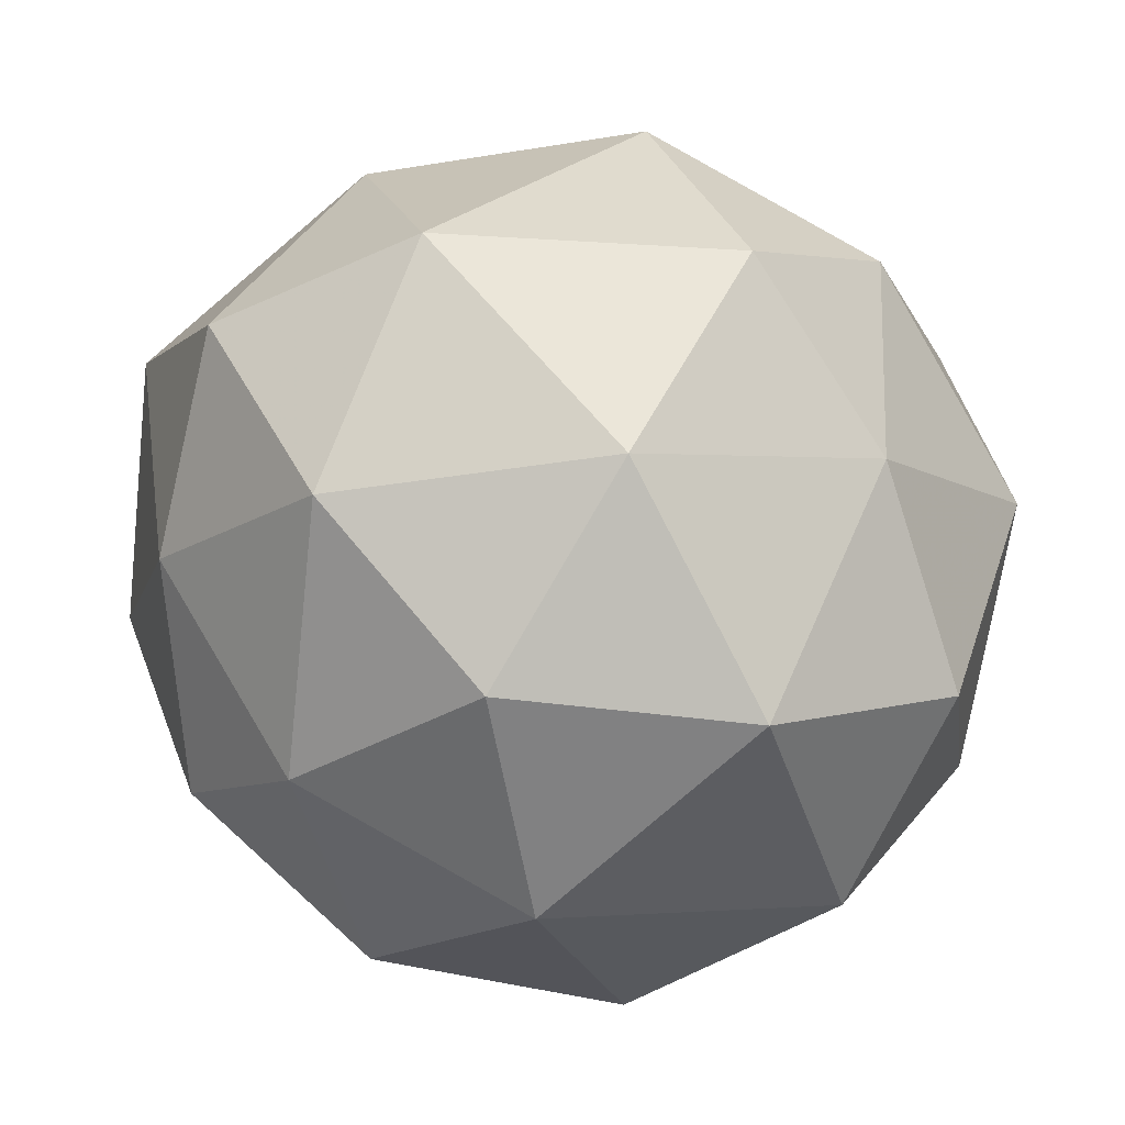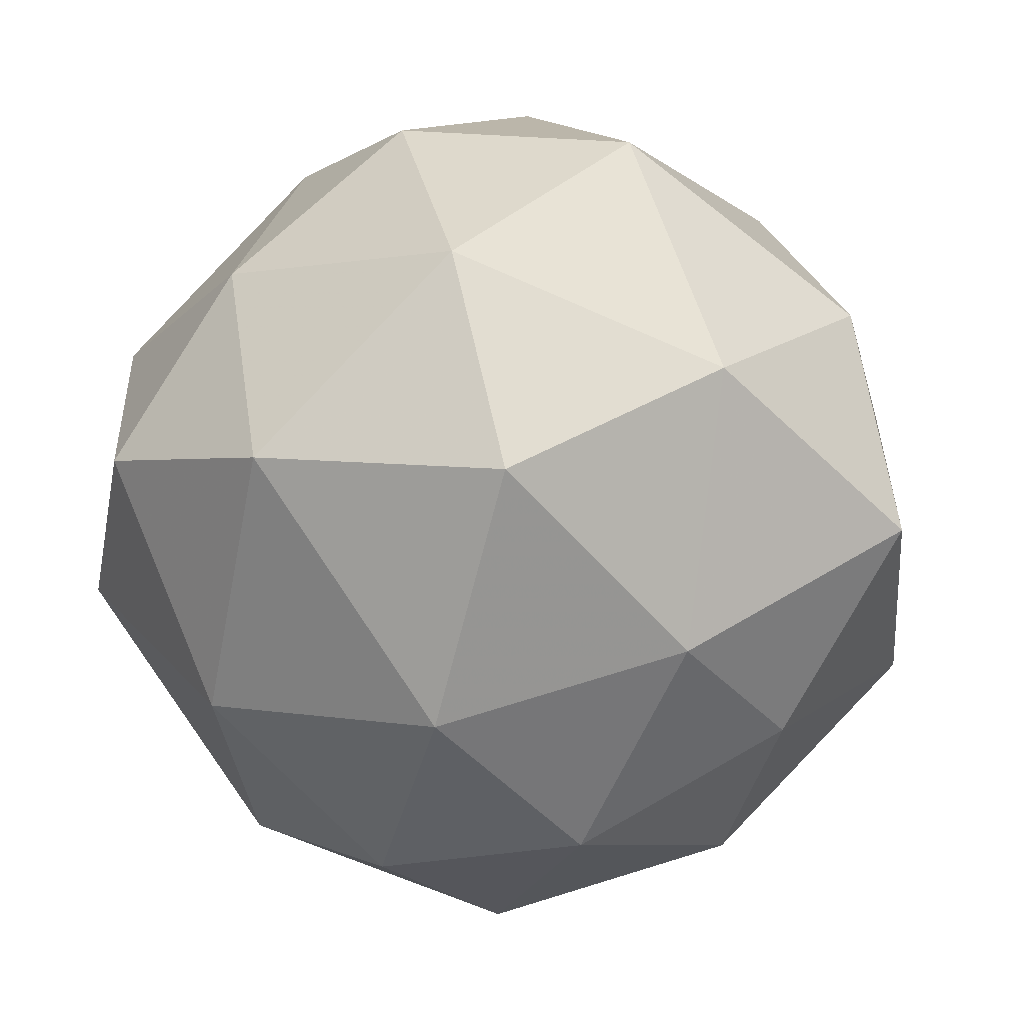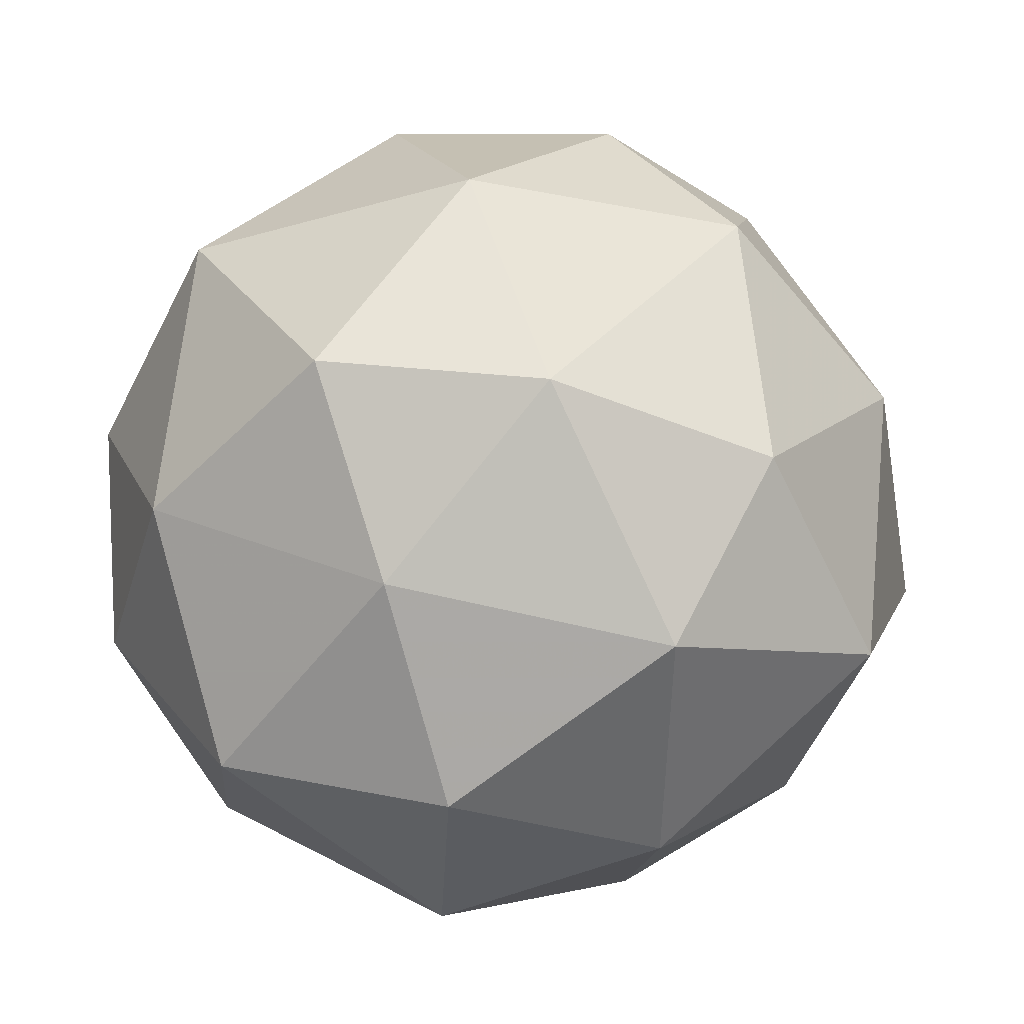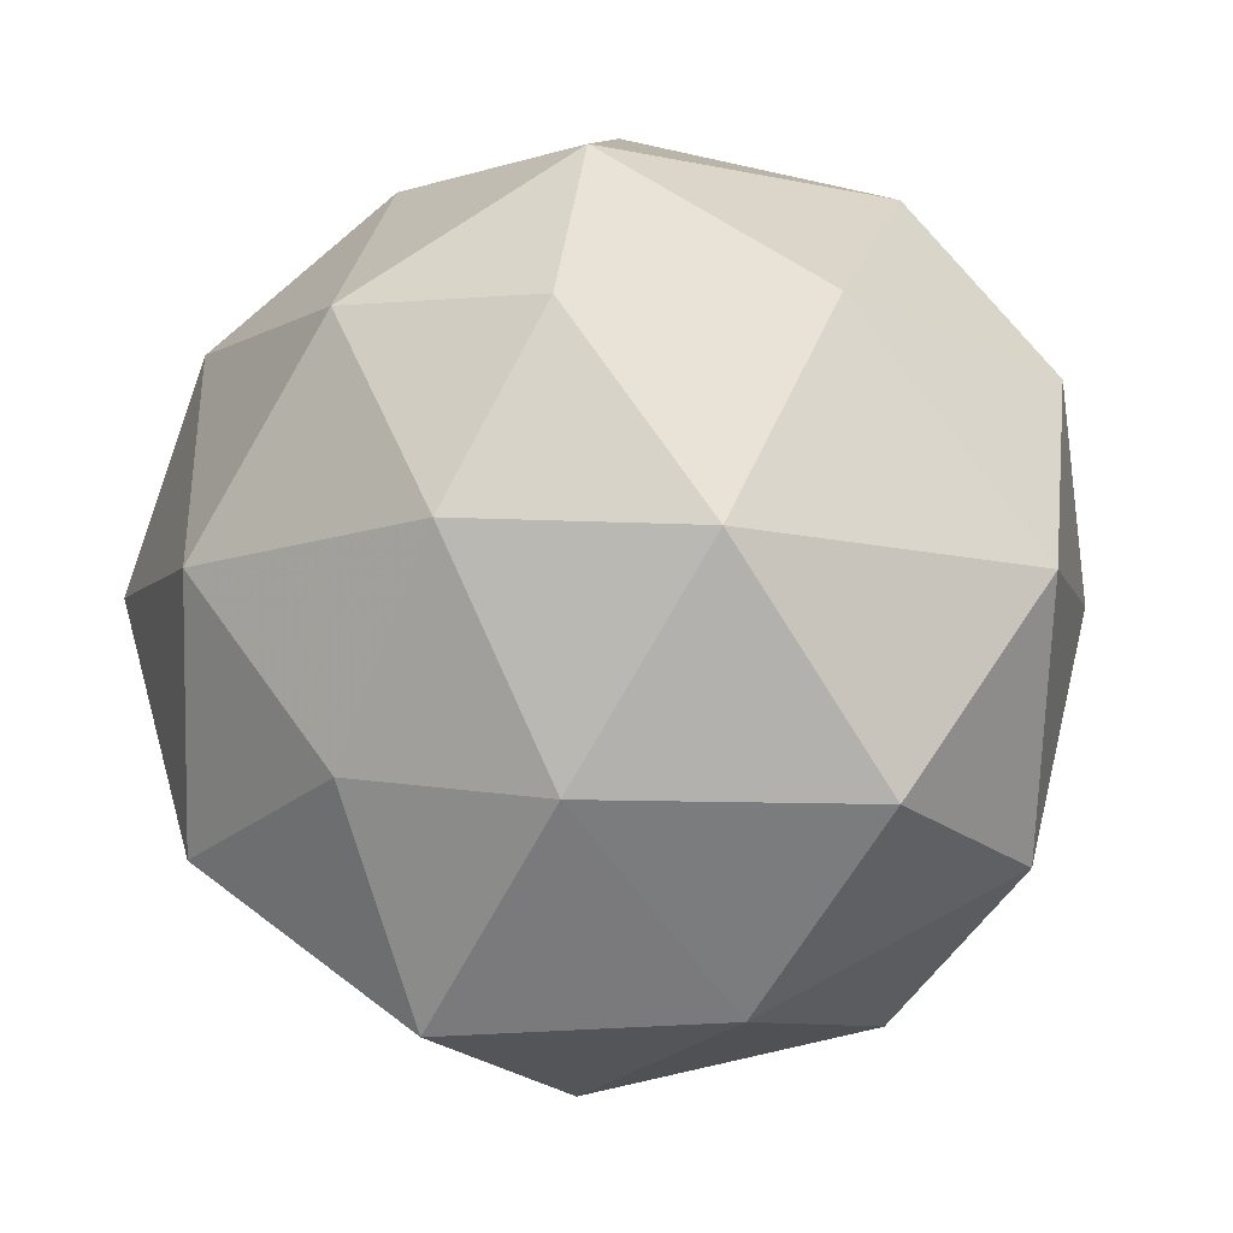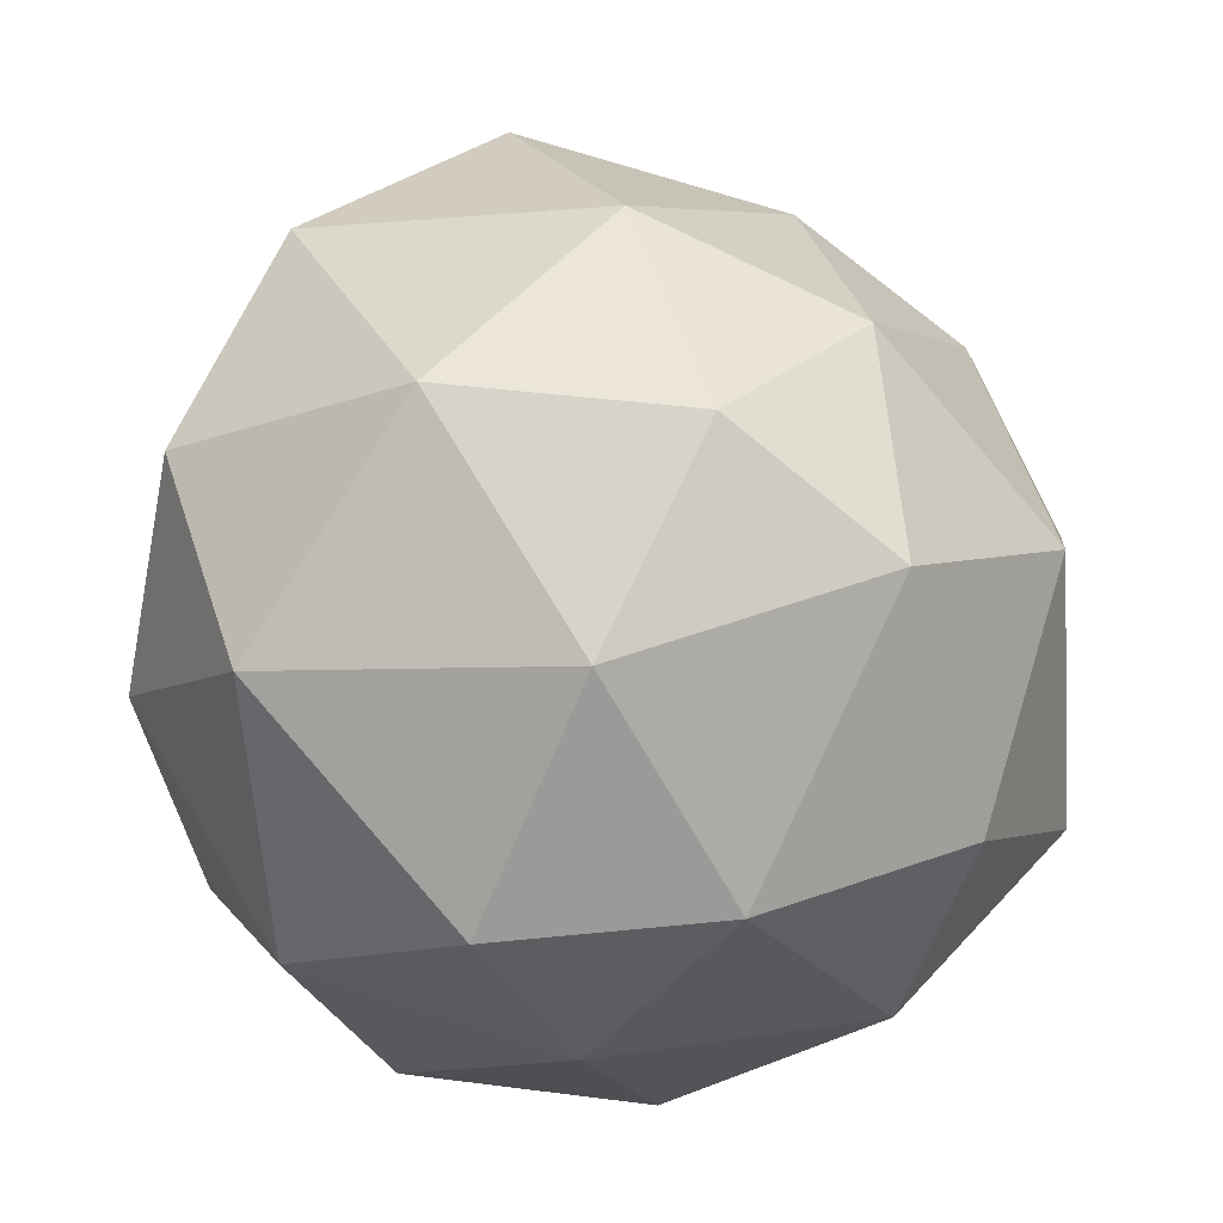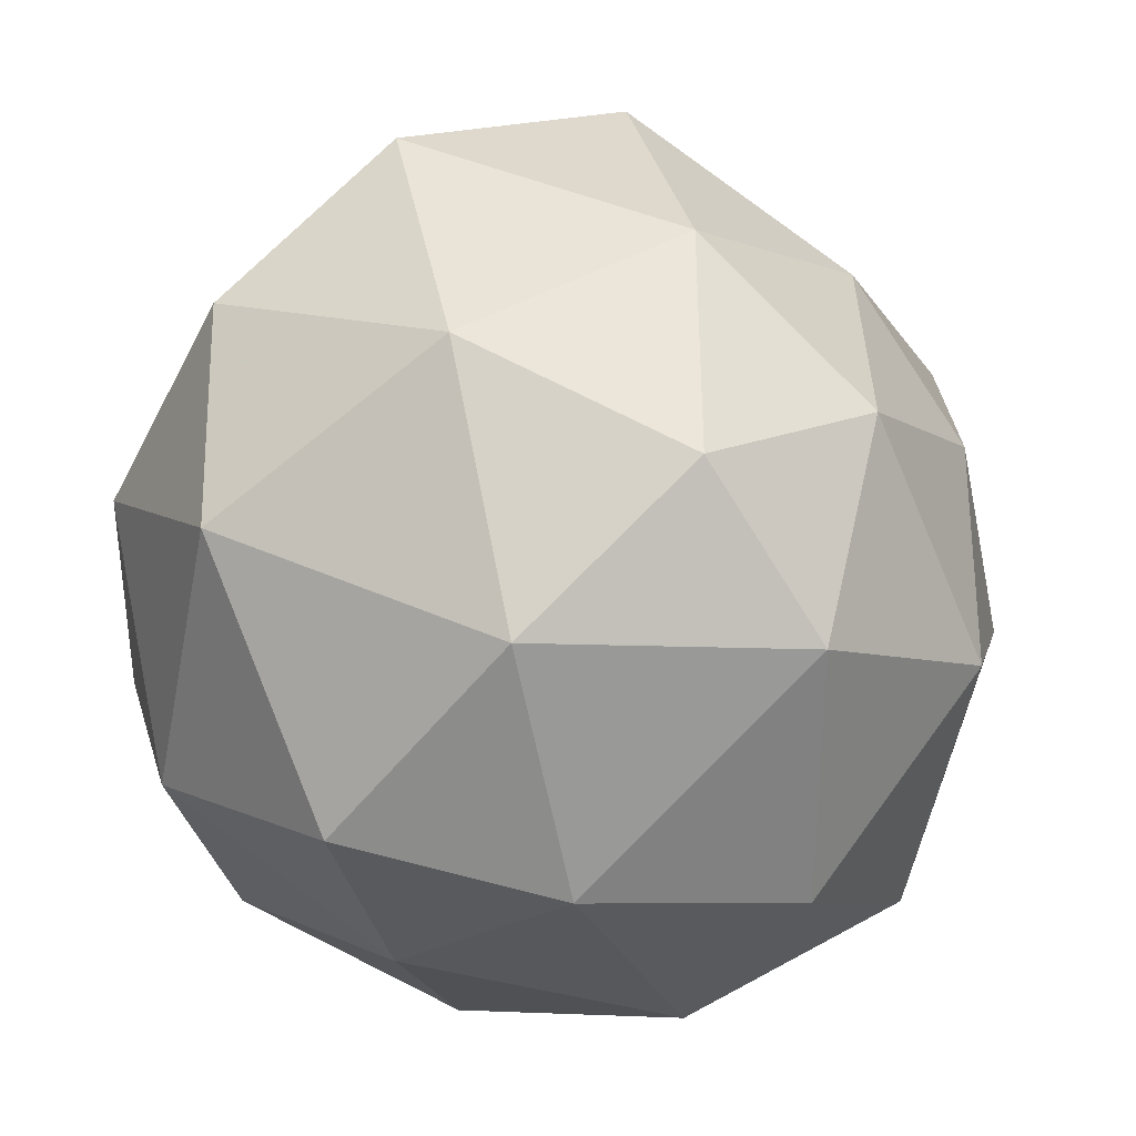
<metadata>
{"format":"obj","ext":"obj","renderer":"f3d","projection":"perspective","resolution":1024,"background":"white","views":[{"elev":4.6,"azim":112.4,"up":"+Y"},{"elev":70.8,"azim":-147.0,"up":"+Z"},{"elev":25.9,"azim":173.8,"up":"+Y"},{"elev":37.1,"azim":-38.3,"up":"+Y"},{"elev":79.5,"azim":160.5,"up":"+Y"},{"elev":-6.1,"azim":179.1,"up":"+Z"}]}
</metadata>
<code>
v 1351 -284.4 -1600
v 1351 -284.3 -1600
v 1351 -284.4 -1600
v 1351 -284.4 -1600
v 1351 -284.4 -1600
v 1351 -284.3 -1600
v 1351 -284.3 -1600
v 1351 -284.4 -1600
v 1351 -284.4 -1600
v 1351 -284.3 -1600
v 1351 -284.3 -1600
v 1351 -284.3 -1600
v 1351 -284.4 -1600
v 1351 -284.3 -1600
v 1351 -284.4 -1600
v 1351 -284.3 -1600
v 1351 -284.3 -1600
v 1351 -284.4 -1600
v 1351 -284.4 -1600
v 1351 -284.4 -1600
v 1351 -284.4 -1600
v 1351 -284.3 -1600
v 1351 -284.3 -1600
v 1351 -284.3 -1600
v 1351 -284.4 -1600
v 1351 -284.3 -1600
v 1351 -284.4 -1600
v 1351 -284.4 -1600
v 1351 -284.4 -1600
v 1351 -284.4 -1600
v 1351 -284.3 -1600
v 1351 -284.3 -1600
v 1351 -284.3 -1600
v 1351 -284.4 -1600
v 1351 -284.4 -1600
v 1351 -284.4 -1600
v 1351 -284.3 -1600
v 1351 -284.3 -1600
v 1351 -284.3 -1600
v 1351 -284.4 -1600
v 1351 -284.4 -1600
v 1351 -284.3 -1600
f 1 14 13
f 2 14 16
f 1 13 18
f 1 18 20
f 1 20 17
f 2 16 23
f 3 15 25
f 4 19 27
f 5 21 29
f 6 22 31
f 2 23 26
f 3 25 28
f 4 27 30
f 5 29 32
f 6 31 24
f 7 33 38
f 8 34 40
f 9 35 41
f 10 36 42
f 11 37 39
f 39 42 12
f 39 37 42
f 37 10 42
f 42 41 12
f 42 36 41
f 36 9 41
f 41 40 12
f 41 35 40
f 35 8 40
f 40 38 12
f 40 34 38
f 34 7 38
f 38 39 12
f 38 33 39
f 33 11 39
f 24 37 11
f 24 31 37
f 31 10 37
f 32 36 10
f 32 29 36
f 29 9 36
f 30 35 9
f 30 27 35
f 27 8 35
f 28 34 8
f 28 25 34
f 25 7 34
f 26 33 7
f 26 23 33
f 23 11 33
f 31 32 10
f 31 22 32
f 22 5 32
f 29 30 9
f 29 21 30
f 21 4 30
f 27 28 8
f 27 19 28
f 19 3 28
f 25 26 7
f 25 15 26
f 15 2 26
f 23 24 11
f 23 16 24
f 16 6 24
f 17 22 6
f 17 20 22
f 20 5 22
f 20 21 5
f 20 18 21
f 18 4 21
f 18 19 4
f 18 13 19
f 13 3 19
f 16 17 6
f 16 14 17
f 14 1 17
f 13 15 3
f 13 14 15
f 14 2 15

</code>
